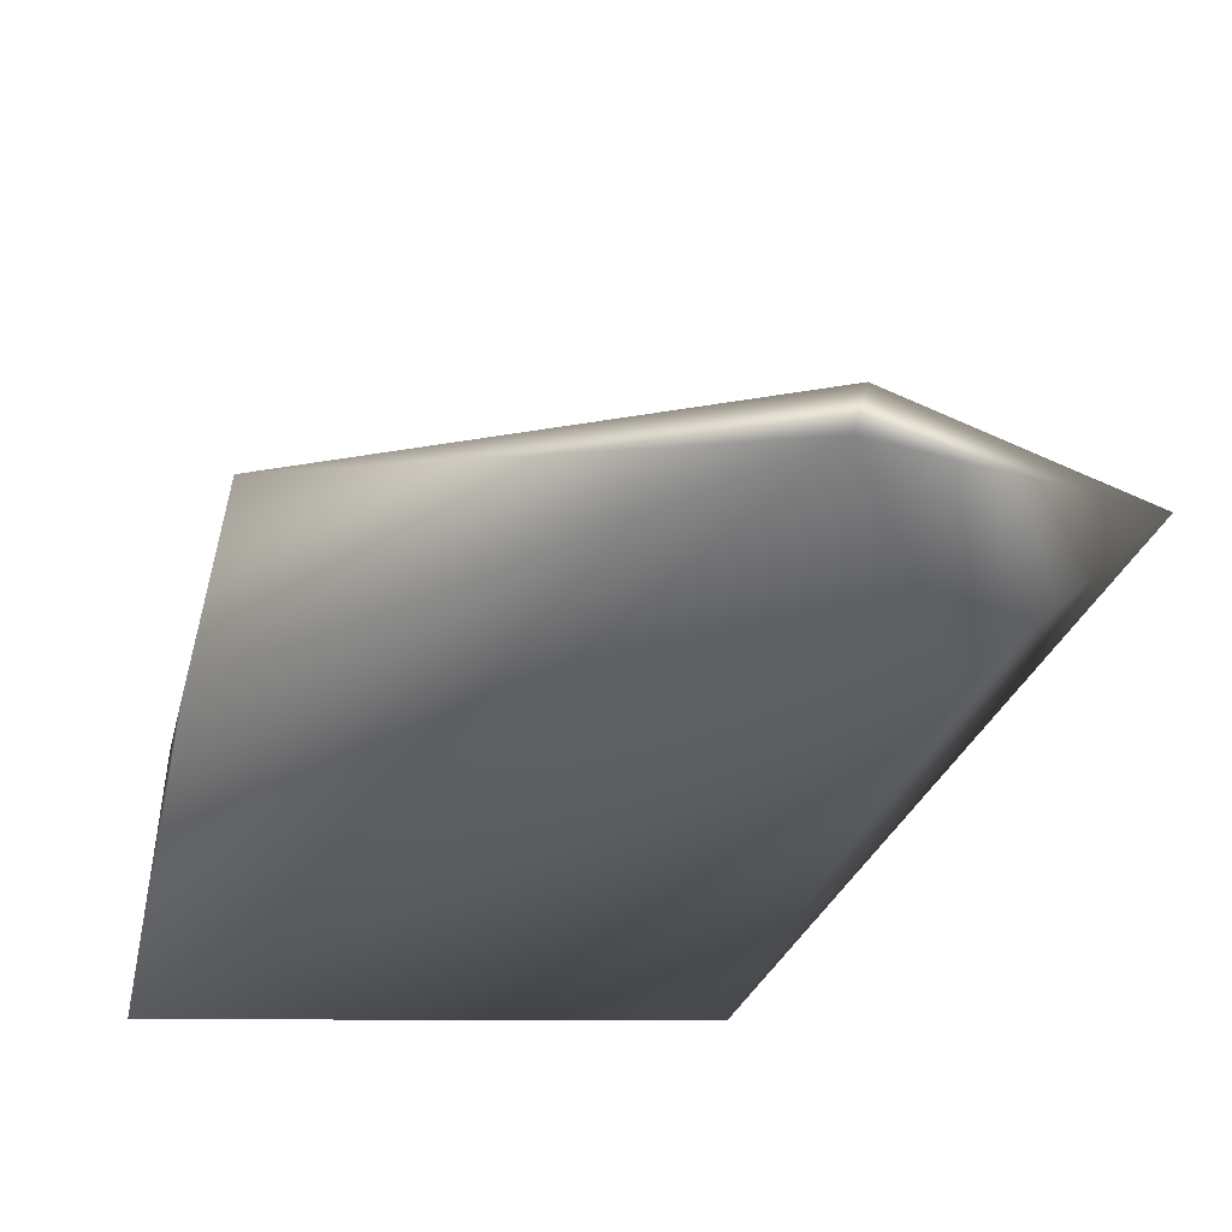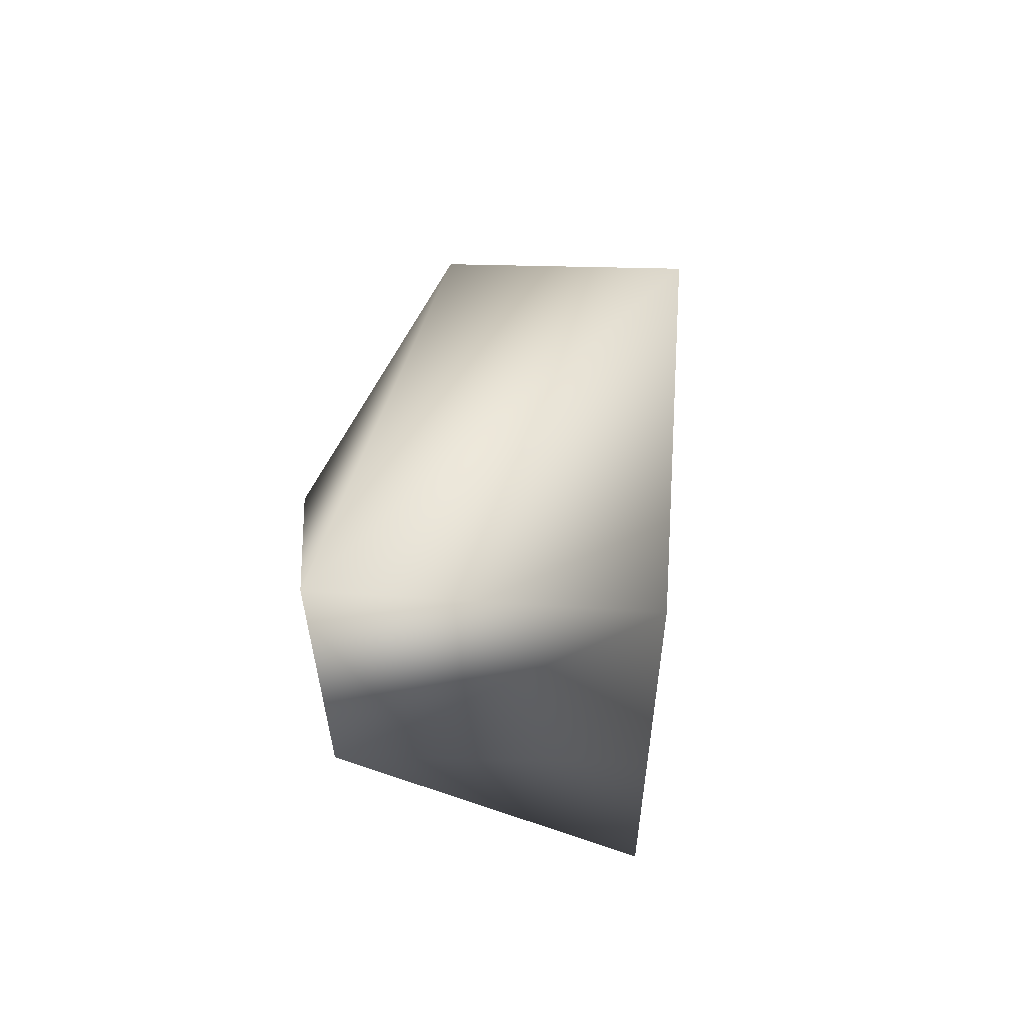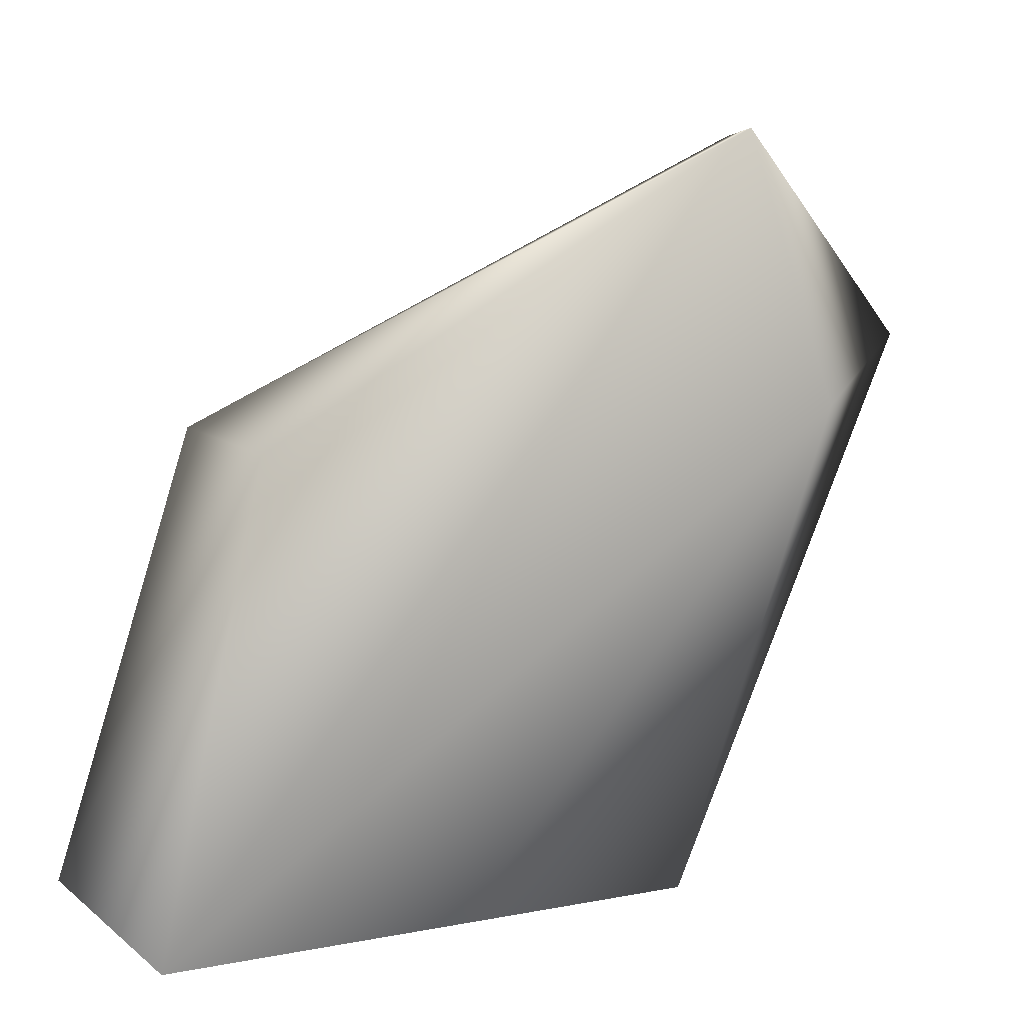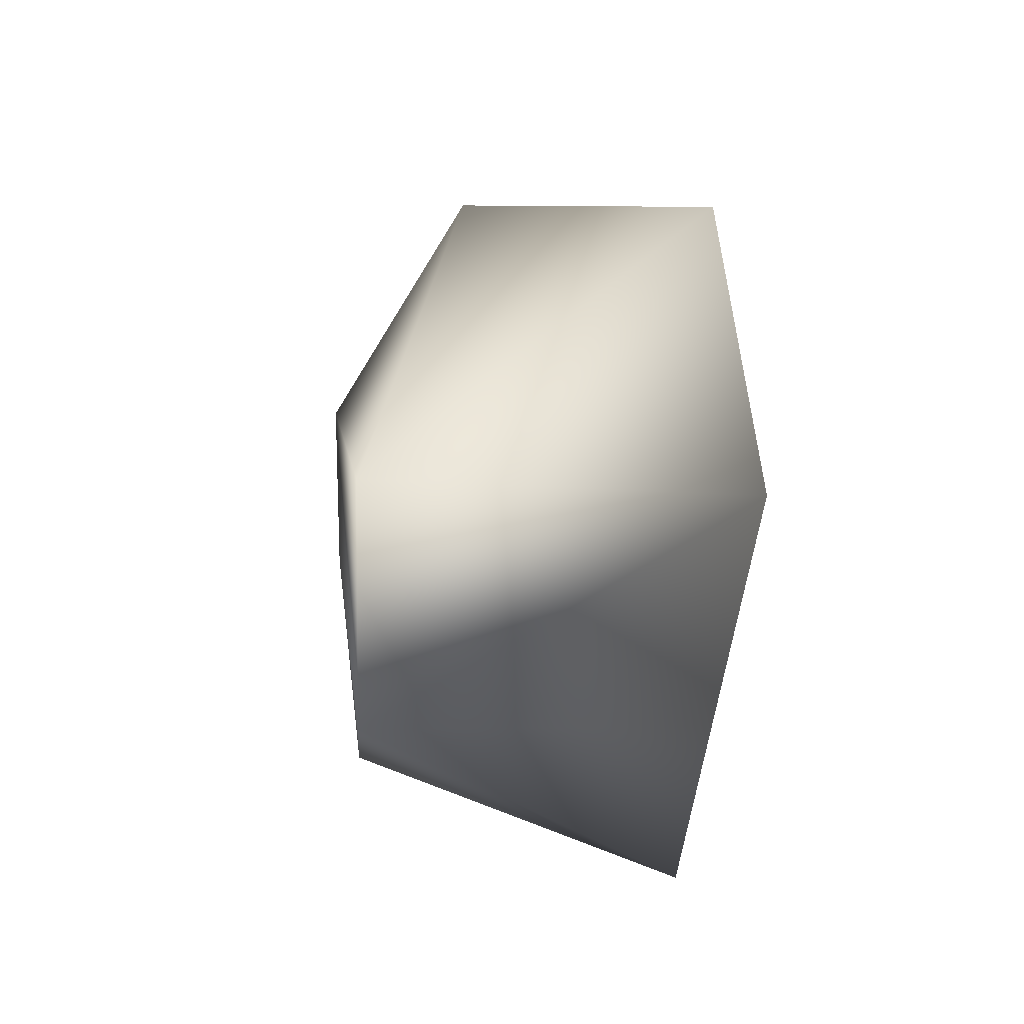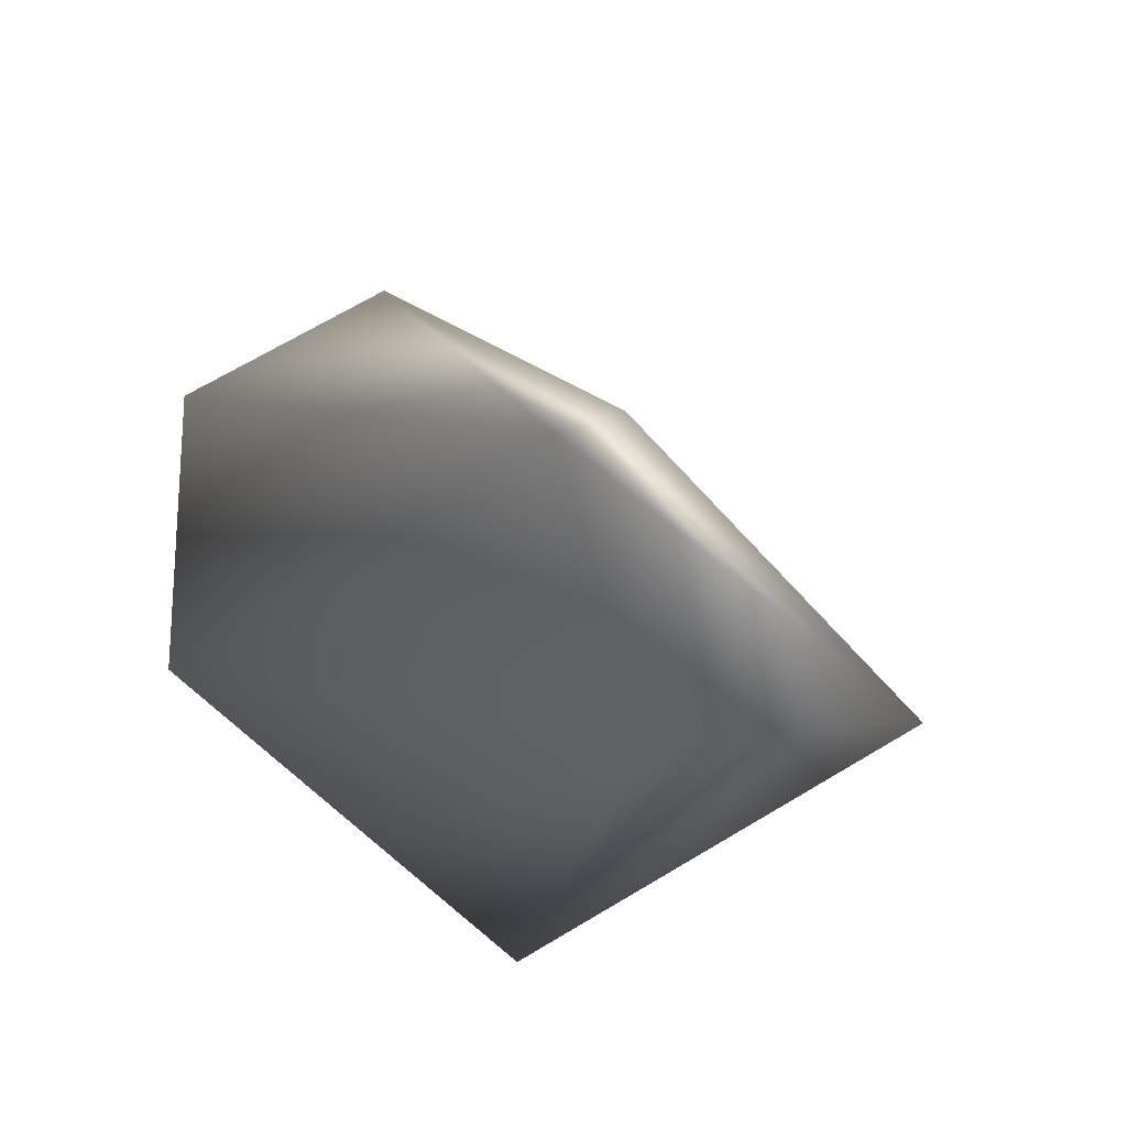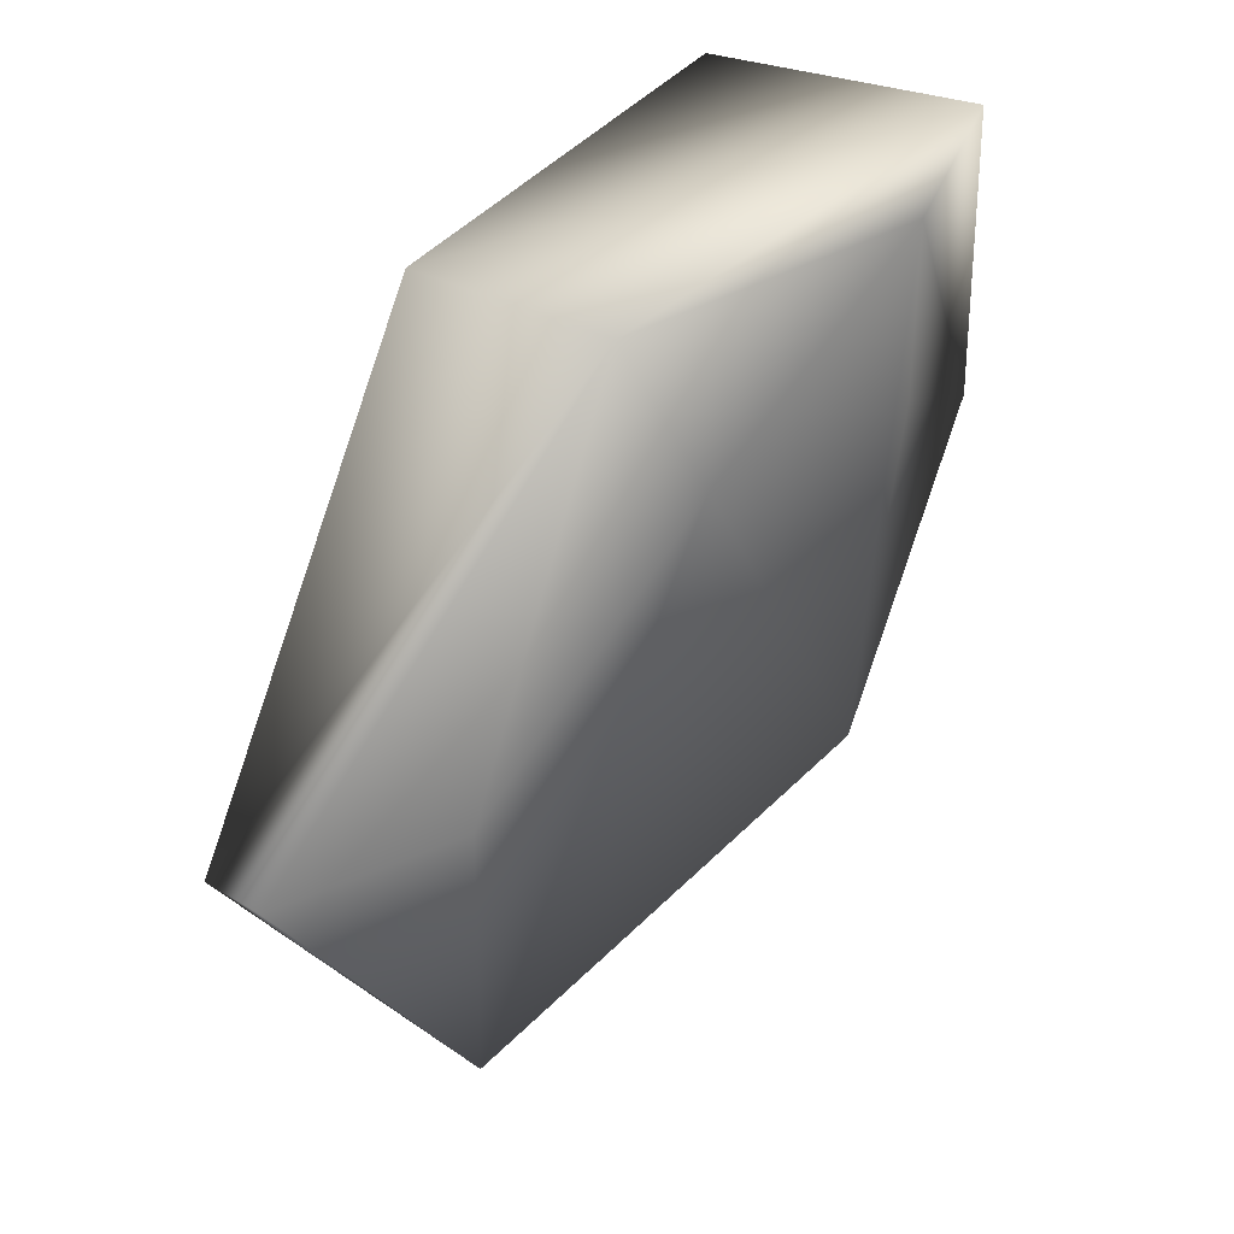
<metadata>
{"format":"obj","ext":"obj","renderer":"f3d","projection":"perspective","resolution":1024,"background":"white","views":[{"elev":48.0,"azim":-89.8,"up":"+Z"},{"elev":58.1,"azim":-175.3,"up":"+Y"},{"elev":8.6,"azim":-118.0,"up":"+Z"},{"elev":-41.8,"azim":175.5,"up":"+Z"},{"elev":45.5,"azim":-44.8,"up":"+Z"},{"elev":26.2,"azim":37.1,"up":"+Y"}]}
</metadata>
<code>
v 0.2871 -0.02537 1.672
v -0.4007 -1.256 0.3237
v 0.5296 0.3185 0.3172
v -0.4007 0.3277 0.3238
v -0.4346 -1.45 2.515
v 0.4979 -0.5543 0.2646
v -0.3995 0.02327 1.672
v -0.4353 -1.743 1.717
v -0.4007 -0.5543 0.3237
v 0.5916 0.1067 0.7225
v -0.0401 -2.251 1.883
v -0.2539 -1.492 2.495
v 0.4932 -1.447 0.8193
v 0.3841 -0.5051 1.397
v 0.5694 -0.4196 0.706
v 0.02559 -1.403 1.958
g Rhino8_Col_Jaw_R
f 6 4 3
f 7 1 3
f 7 3 4
f 7 5 1
f 7 4 5
f 8 5 4
f 9 6 2
f 9 4 6
f 9 8 4
f 9 2 8
f 10 6 3
f 10 3 1
f 11 5 8
f 11 8 2
f 12 1 5
f 12 5 11
f 13 11 2
f 13 2 6
f 14 11 13
f 14 13 10
f 14 10 1
f 15 13 6
f 15 6 10
f 15 10 13
f 16 12 11
f 16 11 14
f 16 14 1
f 16 1 12

</code>
